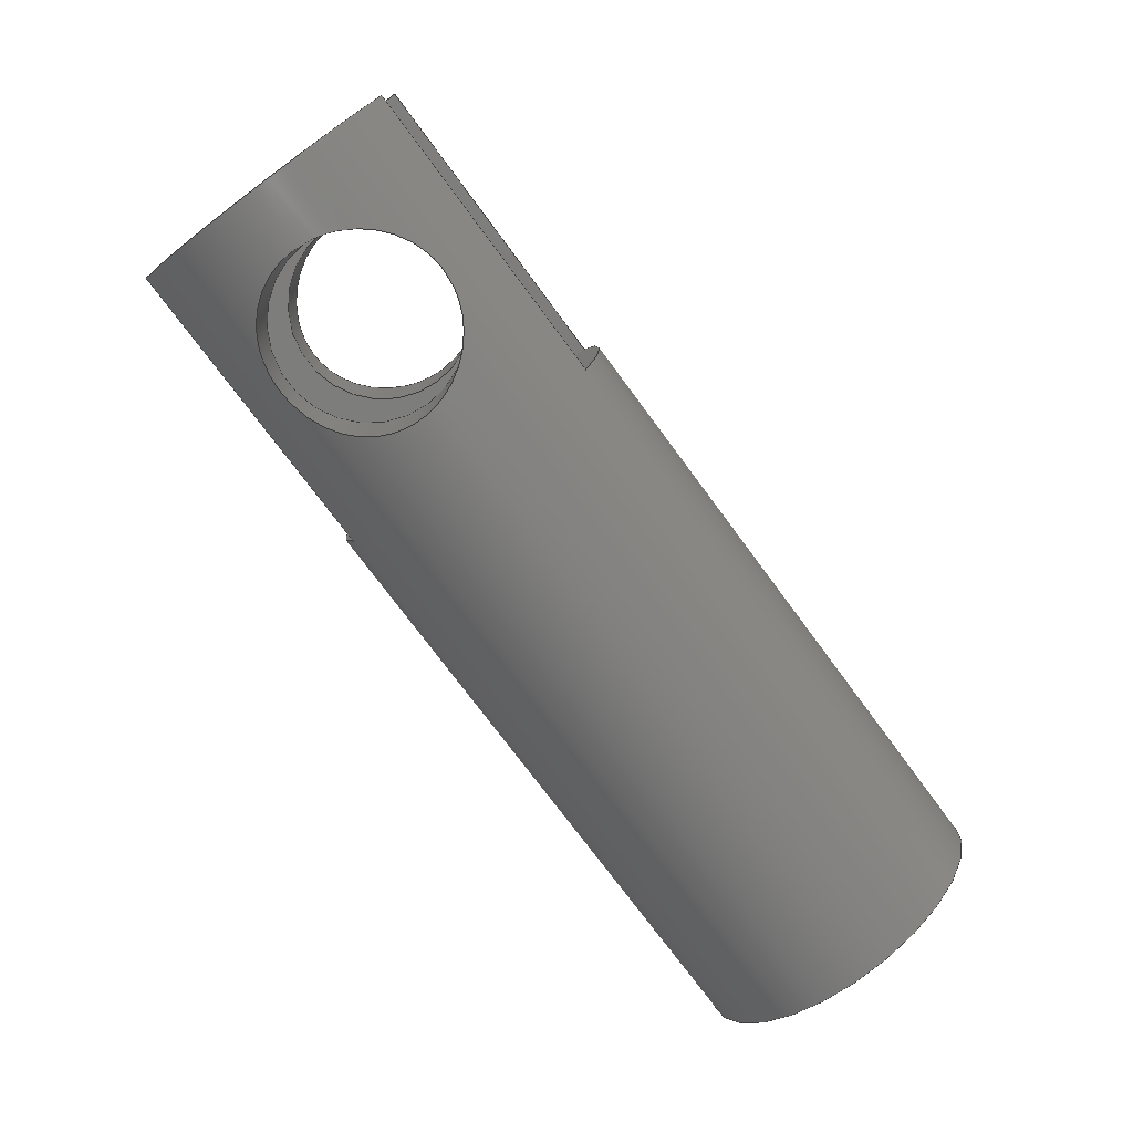
<metadata>
{"format":"step","ext":"step","renderer":"f3d","projection":"perspective","resolution":1024,"background":"white","views":[{"elev":-76.2,"azim":126.6,"up":"+Z"}]}
</metadata>
<code>
ISO-10303-21;
DATA;
#1=MECHANICAL_DESIGN_GEOMETRIC_PRESENTATION_REPRESENTATION('',(#4),#380);
#2=SHAPE_REPRESENTATION_RELATIONSHIP('SRR','None',#387,#3);
#3=ADVANCED_BREP_SHAPE_REPRESENTATION('',(#5),#379);
#4=STYLED_ITEM('',(#396),#5);
#5=MANIFOLD_SOLID_BREP('Body1',#177);
#6=FACE_BOUND('',#27,.T.);
#7=FACE_BOUND('',#31,.T.);
#8=FACE_BOUND('',#34,.T.);
#9=PLANE('',#195);
#10=PLANE('',#196);
#11=PLANE('',#198);
#12=PLANE('',#201);
#13=PLANE('',#202);
#14=PLANE('',#207);
#15=FACE_OUTER_BOUND('',#24,.T.);
#16=FACE_OUTER_BOUND('',#25,.T.);
#17=FACE_OUTER_BOUND('',#26,.T.);
#18=FACE_OUTER_BOUND('',#28,.T.);
#19=FACE_OUTER_BOUND('',#29,.T.);
#20=FACE_OUTER_BOUND('',#30,.T.);
#21=FACE_OUTER_BOUND('',#32,.T.);
#22=FACE_OUTER_BOUND('',#33,.T.);
#23=FACE_OUTER_BOUND('',#35,.T.);
#24=EDGE_LOOP('',(#115,#116,#117,#118,#119,#120));
#25=EDGE_LOOP('',(#121,#122,#123,#124,#125));
#26=EDGE_LOOP('',(#126,#127,#128,#129));
#27=EDGE_LOOP('',(#130));
#28=EDGE_LOOP('',(#131,#132));
#29=EDGE_LOOP('',(#133,#134,#135,#136));
#30=EDGE_LOOP('',(#137,#138,#139,#140));
#31=EDGE_LOOP('',(#141));
#32=EDGE_LOOP('',(#142,#143,#144));
#33=EDGE_LOOP('',(#145,#146,#147,#148,#149,#150,#151,#152,#153,#154,#155,
#156,#157,#158,#159,#160,#161));
#34=EDGE_LOOP('',(#162,#163));
#35=EDGE_LOOP('',(#164));
#36=CIRCLE('',#192,0.15);
#37=CIRCLE('',#194,0.15);
#38=CIRCLE('',#197,0.25);
#39=CIRCLE('',#199,0.25);
#40=CIRCLE('',#200,0.25);
#41=CIRCLE('',#203,0.25);
#42=CIRCLE('',#204,0.25);
#43=CIRCLE('',#206,0.25);
#44=LINE('',#300,#56);
#45=LINE('',#306,#57);
#46=LINE('',#347,#58);
#47=LINE('',#349,#59);
#48=LINE('',#351,#60);
#49=LINE('',#352,#61);
#50=LINE('',#359,#62);
#51=LINE('',#363,#63);
#52=LINE('',#365,#64);
#53=LINE('',#366,#65);
#54=LINE('',#372,#66);
#55=LINE('',#374,#67);
#56=VECTOR('',#212,0.15);
#57=VECTOR('',#219,0.15);
#58=VECTOR('',#222,1);
#59=VECTOR('',#223,1);
#60=VECTOR('',#224,1);
#61=VECTOR('',#225,1);
#62=VECTOR('',#234,1);
#63=VECTOR('',#239,1);
#64=VECTOR('',#240,1);
#65=VECTOR('',#241,1);
#66=VECTOR('',#250,0.25);
#67=VECTOR('',#251,0.25);
#68=B_SPLINE_CURVE_WITH_KNOTS('',3,(#260,#261,#262,#263,#264,#265,#266,
#267,#268,#269),.UNSPECIFIED.,.F.,.F.,(4,2,2,2,4),(0,0.05848,
0.117,0.1751,0.2332),.UNSPECIFIED.);
#69=B_SPLINE_CURVE_WITH_KNOTS('',3,(#271,#272,#273,#274,#275,#276,#277,
#278,#279,#280),.UNSPECIFIED.,.F.,.F.,(4,2,2,2,4),(0.6995,0.7576,
0.8157,0.8742,0.9327),.UNSPECIFIED.);
#70=B_SPLINE_CURVE_WITH_KNOTS('',3,(#281,#282,#283,#284,#285,#286,#287,
#288,#289,#290,#291,#292,#293,#294,#295,#296,#297,#298),.UNSPECIFIED.,.F.,
 .F.,(4,2,2,2,2,2,2,2,4),(0.2332,0.2913,0.3494,
0.4079,0.4663,0.5248,0.5833,
0.6414,0.6995),.UNSPECIFIED.);
#71=B_SPLINE_CURVE_WITH_KNOTS('',3,(#308,#309,#310,#311,#312,#313,#314,
#315,#316,#317,#318,#319,#320,#321,#322,#323,#324,#325,#326,#327,#328,#329,
#330,#331,#332,#333),.UNSPECIFIED.,.F.,.F.,(4,2,2,2,2,2,2,2,2,2,2,2,4),
(0,0.05848,0.117,0.1751,0.2332,
0.2913,0.3494,0.4079,0.4663,
0.5248,0.5833,0.6414,0.6995),
 .UNSPECIFIED.);
#72=B_SPLINE_CURVE_WITH_KNOTS('',3,(#334,#335,#336,#337,#338,#339,#340,
#341,#342,#343),.UNSPECIFIED.,.F.,.F.,(4,2,2,2,4),(0.6995,0.7576,
0.8157,0.8742,0.9327),.UNSPECIFIED.);
#73=VERTEX_POINT('',#258);
#74=VERTEX_POINT('',#259);
#75=VERTEX_POINT('',#270);
#76=VERTEX_POINT('',#299);
#77=VERTEX_POINT('',#303);
#78=VERTEX_POINT('',#305);
#79=VERTEX_POINT('',#307);
#80=VERTEX_POINT('',#345);
#81=VERTEX_POINT('',#346);
#82=VERTEX_POINT('',#348);
#83=VERTEX_POINT('',#350);
#84=VERTEX_POINT('',#356);
#85=VERTEX_POINT('',#358);
#86=VERTEX_POINT('',#362);
#87=VERTEX_POINT('',#364);
#88=VERTEX_POINT('',#368);
#89=VERTEX_POINT('',#373);
#90=EDGE_CURVE('',#73,#74,#68,.T.);
#91=EDGE_CURVE('',#75,#73,#69,.T.);
#92=EDGE_CURVE('',#74,#75,#70,.T.);
#93=EDGE_CURVE('',#74,#76,#44,.T.);
#94=EDGE_CURVE('',#76,#76,#36,.T.);
#95=EDGE_CURVE('',#77,#77,#37,.T.);
#96=EDGE_CURVE('',#77,#78,#45,.T.);
#97=EDGE_CURVE('',#79,#78,#71,.T.);
#98=EDGE_CURVE('',#78,#79,#72,.T.);
#99=EDGE_CURVE('',#80,#81,#46,.T.);
#100=EDGE_CURVE('',#80,#82,#47,.T.);
#101=EDGE_CURVE('',#83,#82,#48,.T.);
#102=EDGE_CURVE('',#81,#83,#49,.T.);
#103=EDGE_CURVE('',#82,#83,#38,.T.);
#104=EDGE_CURVE('',#81,#84,#39,.T.);
#105=EDGE_CURVE('',#84,#85,#50,.T.);
#106=EDGE_CURVE('',#85,#80,#40,.T.);
#107=EDGE_CURVE('',#84,#86,#51,.T.);
#108=EDGE_CURVE('',#87,#86,#52,.T.);
#109=EDGE_CURVE('',#85,#87,#53,.T.);
#110=EDGE_CURVE('',#86,#88,#41,.T.);
#111=EDGE_CURVE('',#88,#87,#42,.T.);
#112=EDGE_CURVE('',#88,#74,#54,.T.);
#113=EDGE_CURVE('',#75,#89,#55,.T.);
#114=EDGE_CURVE('',#89,#89,#43,.T.);
#115=ORIENTED_EDGE('',*,*,#90,.F.);
#116=ORIENTED_EDGE('',*,*,#91,.F.);
#117=ORIENTED_EDGE('',*,*,#92,.F.);
#118=ORIENTED_EDGE('',*,*,#93,.T.);
#119=ORIENTED_EDGE('',*,*,#94,.F.);
#120=ORIENTED_EDGE('',*,*,#93,.F.);
#121=ORIENTED_EDGE('',*,*,#95,.F.);
#122=ORIENTED_EDGE('',*,*,#96,.T.);
#123=ORIENTED_EDGE('',*,*,#97,.F.);
#124=ORIENTED_EDGE('',*,*,#98,.F.);
#125=ORIENTED_EDGE('',*,*,#96,.F.);
#126=ORIENTED_EDGE('',*,*,#99,.F.);
#127=ORIENTED_EDGE('',*,*,#100,.T.);
#128=ORIENTED_EDGE('',*,*,#101,.F.);
#129=ORIENTED_EDGE('',*,*,#102,.F.);
#130=ORIENTED_EDGE('',*,*,#95,.T.);
#131=ORIENTED_EDGE('',*,*,#101,.T.);
#132=ORIENTED_EDGE('',*,*,#103,.T.);
#133=ORIENTED_EDGE('',*,*,#99,.T.);
#134=ORIENTED_EDGE('',*,*,#104,.T.);
#135=ORIENTED_EDGE('',*,*,#105,.T.);
#136=ORIENTED_EDGE('',*,*,#106,.T.);
#137=ORIENTED_EDGE('',*,*,#105,.F.);
#138=ORIENTED_EDGE('',*,*,#107,.T.);
#139=ORIENTED_EDGE('',*,*,#108,.F.);
#140=ORIENTED_EDGE('',*,*,#109,.F.);
#141=ORIENTED_EDGE('',*,*,#94,.T.);
#142=ORIENTED_EDGE('',*,*,#110,.T.);
#143=ORIENTED_EDGE('',*,*,#111,.T.);
#144=ORIENTED_EDGE('',*,*,#108,.T.);
#145=ORIENTED_EDGE('',*,*,#109,.T.);
#146=ORIENTED_EDGE('',*,*,#111,.F.);
#147=ORIENTED_EDGE('',*,*,#112,.T.);
#148=ORIENTED_EDGE('',*,*,#92,.T.);
#149=ORIENTED_EDGE('',*,*,#113,.T.);
#150=ORIENTED_EDGE('',*,*,#114,.T.);
#151=ORIENTED_EDGE('',*,*,#113,.F.);
#152=ORIENTED_EDGE('',*,*,#91,.T.);
#153=ORIENTED_EDGE('',*,*,#90,.T.);
#154=ORIENTED_EDGE('',*,*,#112,.F.);
#155=ORIENTED_EDGE('',*,*,#110,.F.);
#156=ORIENTED_EDGE('',*,*,#107,.F.);
#157=ORIENTED_EDGE('',*,*,#104,.F.);
#158=ORIENTED_EDGE('',*,*,#102,.T.);
#159=ORIENTED_EDGE('',*,*,#103,.F.);
#160=ORIENTED_EDGE('',*,*,#100,.F.);
#161=ORIENTED_EDGE('',*,*,#106,.F.);
#162=ORIENTED_EDGE('',*,*,#97,.T.);
#163=ORIENTED_EDGE('',*,*,#98,.T.);
#164=ORIENTED_EDGE('',*,*,#114,.F.);
#165=CYLINDRICAL_SURFACE('',#191,0.15);
#166=CYLINDRICAL_SURFACE('',#193,0.15);
#167=CYLINDRICAL_SURFACE('',#205,0.25);
#168=ADVANCED_FACE('',(#15),#165,.F.);
#169=ADVANCED_FACE('',(#16),#166,.F.);
#170=ADVANCED_FACE('',(#17,#6),#9,.T.);
#171=ADVANCED_FACE('',(#18),#10,.T.);
#172=ADVANCED_FACE('',(#19),#11,.T.);
#173=ADVANCED_FACE('',(#20,#7),#12,.T.);
#174=ADVANCED_FACE('',(#21),#13,.T.);
#175=ADVANCED_FACE('',(#22,#8),#167,.T.);
#176=ADVANCED_FACE('',(#23),#14,.F.);
#177=CLOSED_SHELL('',(#168,#169,#170,#171,#172,#173,#174,#175,#176));
#178=DERIVED_UNIT_ELEMENT(#180,1);
#179=DERIVED_UNIT_ELEMENT(#382,3);
#180=(
MASS_UNIT()
NAMED_UNIT(*)
SI_UNIT(.KILO.,.GRAM.)
);
#181=DERIVED_UNIT((#178,#179));
#182=MEASURE_REPRESENTATION_ITEM('density measure',
POSITIVE_RATIO_MEASURE(7850),#181);
#183=PROPERTY_DEFINITION_REPRESENTATION(#188,#185);
#184=PROPERTY_DEFINITION_REPRESENTATION(#189,#186);
#185=REPRESENTATION('material name',(#187),#379);
#186=REPRESENTATION('density',(#182),#379);
#187=DESCRIPTIVE_REPRESENTATION_ITEM('Steel','Steel');
#188=PROPERTY_DEFINITION('material property','material name',#389);
#189=PROPERTY_DEFINITION('material property','density of part',#389);
#190=AXIS2_PLACEMENT_3D('placement',#256,#208,#209);
#191=AXIS2_PLACEMENT_3D('',#257,#210,#211);
#192=AXIS2_PLACEMENT_3D('',#301,#213,#214);
#193=AXIS2_PLACEMENT_3D('',#302,#215,#216);
#194=AXIS2_PLACEMENT_3D('',#304,#217,#218);
#195=AXIS2_PLACEMENT_3D('',#344,#220,#221);
#196=AXIS2_PLACEMENT_3D('',#353,#226,#227);
#197=AXIS2_PLACEMENT_3D('',#354,#228,#229);
#198=AXIS2_PLACEMENT_3D('',#355,#230,#231);
#199=AXIS2_PLACEMENT_3D('',#357,#232,#233);
#200=AXIS2_PLACEMENT_3D('',#360,#235,#236);
#201=AXIS2_PLACEMENT_3D('',#361,#237,#238);
#202=AXIS2_PLACEMENT_3D('',#367,#242,#243);
#203=AXIS2_PLACEMENT_3D('',#369,#244,#245);
#204=AXIS2_PLACEMENT_3D('',#370,#246,#247);
#205=AXIS2_PLACEMENT_3D('',#371,#248,#249);
#206=AXIS2_PLACEMENT_3D('',#375,#252,#253);
#207=AXIS2_PLACEMENT_3D('',#376,#254,#255);
#208=DIRECTION('axis',(0,0,1));
#209=DIRECTION('refdir',(1,0,0));
#210=DIRECTION('center_axis',(0,0,-1));
#211=DIRECTION('ref_axis',(-1,0,0));
#212=DIRECTION('',(0,0,-1));
#213=DIRECTION('center_axis',(0,0,1));
#214=DIRECTION('ref_axis',(-1,0,0));
#215=DIRECTION('center_axis',(0,0,-1));
#216=DIRECTION('ref_axis',(-1,0,0));
#217=DIRECTION('center_axis',(0,0,-1));
#218=DIRECTION('ref_axis',(-1,0,0));
#219=DIRECTION('',(0,0,-1));
#220=DIRECTION('center_axis',(0,0,1));
#221=DIRECTION('ref_axis',(0,-1,0));
#222=DIRECTION('',(0,1,0));
#223=DIRECTION('',(1,0,0));
#224=DIRECTION('',(0,-1,0));
#225=DIRECTION('',(1,0,0));
#226=DIRECTION('center_axis',(1,0,0));
#227=DIRECTION('ref_axis',(0,0,-1));
#228=DIRECTION('center_axis',(1,0,0));
#229=DIRECTION('ref_axis',(0,0,-1));
#230=DIRECTION('center_axis',(1,0,0));
#231=DIRECTION('ref_axis',(0,0,-1));
#232=DIRECTION('center_axis',(1,0,0));
#233=DIRECTION('ref_axis',(0,0,-1));
#234=DIRECTION('',(0,-1,0));
#235=DIRECTION('center_axis',(1,0,0));
#236=DIRECTION('ref_axis',(0,0,-1));
#237=DIRECTION('center_axis',(0,0,-1));
#238=DIRECTION('ref_axis',(0,1,0));
#239=DIRECTION('',(1,0,0));
#240=DIRECTION('',(0,1,0));
#241=DIRECTION('',(1,0,0));
#242=DIRECTION('center_axis',(1,0,0));
#243=DIRECTION('ref_axis',(0,0,-1));
#244=DIRECTION('center_axis',(1,0,0));
#245=DIRECTION('ref_axis',(0,0,-1));
#246=DIRECTION('center_axis',(1,0,0));
#247=DIRECTION('ref_axis',(0,0,-1));
#248=DIRECTION('center_axis',(1,0,0));
#249=DIRECTION('ref_axis',(0,0,-1));
#250=DIRECTION('',(-1,0,0));
#251=DIRECTION('',(-1,0,0));
#252=DIRECTION('center_axis',(1,0,0));
#253=DIRECTION('ref_axis',(0,0,-1));
#254=DIRECTION('center_axis',(1,0,0));
#255=DIRECTION('ref_axis',(0,0,-1));
#256=CARTESIAN_POINT('',(0,0,0));
#257=CARTESIAN_POINT('Origin',(1.25,5,-4.884));
#258=CARTESIAN_POINT('',(1.25,5.15,-4.8));
#259=CARTESIAN_POINT('',(1.4,5,-4.75));
#260=CARTESIAN_POINT('Ctrl Pts',(1.25,5.15,-4.8));
#261=CARTESIAN_POINT('Ctrl Pts',(1.269,5.15,-4.8));
#262=CARTESIAN_POINT('Ctrl Pts',(1.29,5.146,-4.797));
#263=CARTESIAN_POINT('Ctrl Pts',(1.326,5.131,-4.787));
#264=CARTESIAN_POINT('Ctrl Pts',(1.343,5.119,-4.78));
#265=CARTESIAN_POINT('Ctrl Pts',(1.369,5.093,-4.768));
#266=CARTESIAN_POINT('Ctrl Pts',(1.381,5.077,-4.761));
#267=CARTESIAN_POINT('Ctrl Pts',(1.396,5.04,-4.752));
#268=CARTESIAN_POINT('Ctrl Pts',(1.4,5.019,-4.75));
#269=CARTESIAN_POINT('Ctrl Pts',(1.4,5,-4.75));
#270=CARTESIAN_POINT('',(1.1,5,-4.75));
#271=CARTESIAN_POINT('Ctrl Pts',(1.1,5,-4.75));
#272=CARTESIAN_POINT('Ctrl Pts',(1.1,5.019,-4.75));
#273=CARTESIAN_POINT('Ctrl Pts',(1.104,5.04,-4.752));
#274=CARTESIAN_POINT('Ctrl Pts',(1.119,5.077,-4.761));
#275=CARTESIAN_POINT('Ctrl Pts',(1.131,5.093,-4.768));
#276=CARTESIAN_POINT('Ctrl Pts',(1.157,5.119,-4.78));
#277=CARTESIAN_POINT('Ctrl Pts',(1.174,5.131,-4.787));
#278=CARTESIAN_POINT('Ctrl Pts',(1.21,5.146,-4.797));
#279=CARTESIAN_POINT('Ctrl Pts',(1.231,5.15,-4.8));
#280=CARTESIAN_POINT('Ctrl Pts',(1.25,5.15,-4.8));
#281=CARTESIAN_POINT('Ctrl Pts',(1.4,5,-4.75));
#282=CARTESIAN_POINT('Ctrl Pts',(1.4,4.981,-4.75));
#283=CARTESIAN_POINT('Ctrl Pts',(1.396,4.96,-4.752));
#284=CARTESIAN_POINT('Ctrl Pts',(1.381,4.923,-4.761));
#285=CARTESIAN_POINT('Ctrl Pts',(1.369,4.907,-4.768));
#286=CARTESIAN_POINT('Ctrl Pts',(1.343,4.881,-4.78));
#287=CARTESIAN_POINT('Ctrl Pts',(1.326,4.869,-4.787));
#288=CARTESIAN_POINT('Ctrl Pts',(1.29,4.854,-4.797));
#289=CARTESIAN_POINT('Ctrl Pts',(1.269,4.85,-4.8));
#290=CARTESIAN_POINT('Ctrl Pts',(1.231,4.85,-4.8));
#291=CARTESIAN_POINT('Ctrl Pts',(1.21,4.854,-4.797));
#292=CARTESIAN_POINT('Ctrl Pts',(1.174,4.869,-4.787));
#293=CARTESIAN_POINT('Ctrl Pts',(1.157,4.881,-4.78));
#294=CARTESIAN_POINT('Ctrl Pts',(1.131,4.907,-4.768));
#295=CARTESIAN_POINT('Ctrl Pts',(1.119,4.923,-4.761));
#296=CARTESIAN_POINT('Ctrl Pts',(1.104,4.96,-4.752));
#297=CARTESIAN_POINT('Ctrl Pts',(1.1,4.981,-4.75));
#298=CARTESIAN_POINT('Ctrl Pts',(1.1,5,-4.75));
#299=CARTESIAN_POINT('',(1.4,5,-4.884));
#300=CARTESIAN_POINT('',(1.4,5,-4.884));
#301=CARTESIAN_POINT('Origin',(1.25,5,-4.884));
#302=CARTESIAN_POINT('Origin',(1.25,5,-4.884));
#303=CARTESIAN_POINT('',(1.4,5,-5.116));
#304=CARTESIAN_POINT('Origin',(1.25,5,-5.116));
#305=CARTESIAN_POINT('',(1.4,5,-5.25));
#306=CARTESIAN_POINT('',(1.4,5,-4.884));
#307=CARTESIAN_POINT('',(1.25,5.15,-5.2));
#308=CARTESIAN_POINT('Ctrl Pts',(1.25,5.15,-5.2));
#309=CARTESIAN_POINT('Ctrl Pts',(1.231,5.15,-5.2));
#310=CARTESIAN_POINT('Ctrl Pts',(1.21,5.146,-5.203));
#311=CARTESIAN_POINT('Ctrl Pts',(1.174,5.131,-5.213));
#312=CARTESIAN_POINT('Ctrl Pts',(1.157,5.119,-5.22));
#313=CARTESIAN_POINT('Ctrl Pts',(1.131,5.093,-5.232));
#314=CARTESIAN_POINT('Ctrl Pts',(1.119,5.077,-5.239));
#315=CARTESIAN_POINT('Ctrl Pts',(1.104,5.04,-5.248));
#316=CARTESIAN_POINT('Ctrl Pts',(1.1,5.019,-5.25));
#317=CARTESIAN_POINT('Ctrl Pts',(1.1,4.981,-5.25));
#318=CARTESIAN_POINT('Ctrl Pts',(1.104,4.96,-5.248));
#319=CARTESIAN_POINT('Ctrl Pts',(1.119,4.923,-5.239));
#320=CARTESIAN_POINT('Ctrl Pts',(1.131,4.907,-5.232));
#321=CARTESIAN_POINT('Ctrl Pts',(1.157,4.881,-5.22));
#322=CARTESIAN_POINT('Ctrl Pts',(1.174,4.869,-5.213));
#323=CARTESIAN_POINT('Ctrl Pts',(1.21,4.854,-5.203));
#324=CARTESIAN_POINT('Ctrl Pts',(1.231,4.85,-5.2));
#325=CARTESIAN_POINT('Ctrl Pts',(1.269,4.85,-5.2));
#326=CARTESIAN_POINT('Ctrl Pts',(1.29,4.854,-5.203));
#327=CARTESIAN_POINT('Ctrl Pts',(1.326,4.869,-5.213));
#328=CARTESIAN_POINT('Ctrl Pts',(1.343,4.881,-5.22));
#329=CARTESIAN_POINT('Ctrl Pts',(1.369,4.907,-5.232));
#330=CARTESIAN_POINT('Ctrl Pts',(1.381,4.923,-5.239));
#331=CARTESIAN_POINT('Ctrl Pts',(1.396,4.96,-5.248));
#332=CARTESIAN_POINT('Ctrl Pts',(1.4,4.981,-5.25));
#333=CARTESIAN_POINT('Ctrl Pts',(1.4,5,-5.25));
#334=CARTESIAN_POINT('Ctrl Pts',(1.4,5,-5.25));
#335=CARTESIAN_POINT('Ctrl Pts',(1.4,5.019,-5.25));
#336=CARTESIAN_POINT('Ctrl Pts',(1.396,5.04,-5.248));
#337=CARTESIAN_POINT('Ctrl Pts',(1.381,5.077,-5.239));
#338=CARTESIAN_POINT('Ctrl Pts',(1.369,5.093,-5.232));
#339=CARTESIAN_POINT('Ctrl Pts',(1.343,5.119,-5.22));
#340=CARTESIAN_POINT('Ctrl Pts',(1.326,5.131,-5.213));
#341=CARTESIAN_POINT('Ctrl Pts',(1.29,5.146,-5.203));
#342=CARTESIAN_POINT('Ctrl Pts',(1.269,5.15,-5.2));
#343=CARTESIAN_POINT('Ctrl Pts',(1.25,5.15,-5.2));
#344=CARTESIAN_POINT('Origin',(1,5.222,-5.116));
#345=CARTESIAN_POINT('',(1,4.778,-5.116));
#346=CARTESIAN_POINT('',(1,5.222,-5.116));
#347=CARTESIAN_POINT('',(1,5.111,-5.116));
#348=CARTESIAN_POINT('',(1.5,4.778,-5.116));
#349=CARTESIAN_POINT('',(1,4.778,-5.116));
#350=CARTESIAN_POINT('',(1.5,5.222,-5.116));
#351=CARTESIAN_POINT('',(1.5,5.222,-5.116));
#352=CARTESIAN_POINT('',(1,5.222,-5.116));
#353=CARTESIAN_POINT('Origin',(1.5,5,-5.183));
#354=CARTESIAN_POINT('Origin',(1.5,5,-5));
#355=CARTESIAN_POINT('Origin',(1,5,-5));
#356=CARTESIAN_POINT('',(1,5.222,-4.884));
#357=CARTESIAN_POINT('Origin',(1,5,-5));
#358=CARTESIAN_POINT('',(1,4.778,-4.884));
#359=CARTESIAN_POINT('',(1,4.889,-4.884));
#360=CARTESIAN_POINT('Origin',(1,5,-5));
#361=CARTESIAN_POINT('Origin',(1,4.778,-4.884));
#362=CARTESIAN_POINT('',(1.5,5.222,-4.884));
#363=CARTESIAN_POINT('',(1,5.222,-4.884));
#364=CARTESIAN_POINT('',(1.5,4.778,-4.884));
#365=CARTESIAN_POINT('',(1.5,5.222,-4.884));
#366=CARTESIAN_POINT('',(1,4.778,-4.884));
#367=CARTESIAN_POINT('Origin',(1.5,5,-4.817));
#368=CARTESIAN_POINT('',(1.5,5,-4.75));
#369=CARTESIAN_POINT('Origin',(1.5,5,-5));
#370=CARTESIAN_POINT('Origin',(1.5,5,-5));
#371=CARTESIAN_POINT('Origin',(0,5,-5));
#372=CARTESIAN_POINT('',(0,5,-4.75));
#373=CARTESIAN_POINT('',(0,5,-4.75));
#374=CARTESIAN_POINT('',(0,5,-4.75));
#375=CARTESIAN_POINT('Origin',(0,5,-5));
#376=CARTESIAN_POINT('Origin',(0,5,-5));
#377=UNCERTAINTY_MEASURE_WITH_UNIT(LENGTH_MEASURE(0.001),#381,
'DISTANCE_ACCURACY_VALUE',
'Maximum model space distance between geometric entities at asserted c
onnectivities');
#378=UNCERTAINTY_MEASURE_WITH_UNIT(LENGTH_MEASURE(0.001),#381,
'DISTANCE_ACCURACY_VALUE',
'Maximum model space distance between geometric entities at asserted c
onnectivities');
#379=(
GEOMETRIC_REPRESENTATION_CONTEXT(3)
GLOBAL_UNCERTAINTY_ASSIGNED_CONTEXT((#377))
GLOBAL_UNIT_ASSIGNED_CONTEXT((#381,#383,#384))
REPRESENTATION_CONTEXT('','3D')
);
#380=(
GEOMETRIC_REPRESENTATION_CONTEXT(3)
GLOBAL_UNCERTAINTY_ASSIGNED_CONTEXT((#378))
GLOBAL_UNIT_ASSIGNED_CONTEXT((#381,#383,#384))
REPRESENTATION_CONTEXT('','3D')
);
#381=(
LENGTH_UNIT()
NAMED_UNIT(*)
SI_UNIT(.CENTI.,.METRE.)
);
#382=(
LENGTH_UNIT()
NAMED_UNIT(*)
SI_UNIT($,.METRE.)
);
#383=(
NAMED_UNIT(*)
PLANE_ANGLE_UNIT()
SI_UNIT($,.RADIAN.)
);
#384=(
NAMED_UNIT(*)
SI_UNIT($,.STERADIAN.)
SOLID_ANGLE_UNIT()
);
#385=SHAPE_DEFINITION_REPRESENTATION(#386,#387);
#386=PRODUCT_DEFINITION_SHAPE('',$,#389);
#387=SHAPE_REPRESENTATION('',(#190),#379);
#388=PRODUCT_DEFINITION_CONTEXT('part definition',#393,'design');
#389=PRODUCT_DEFINITION('bolt clamp','bolt clamp',#390,#388);
#390=PRODUCT_DEFINITION_FORMATION('',$,#395);
#391=PRODUCT_RELATED_PRODUCT_CATEGORY('bolt clamp','bolt clamp',(#395));
#392=APPLICATION_PROTOCOL_DEFINITION('international standard',
'automotive_design',2009,#393);
#393=APPLICATION_CONTEXT(
'Core Data for Automotive Mechanical Design Process');
#394=PRODUCT_CONTEXT('part definition',#393,'mechanical');
#395=PRODUCT('bolt clamp','bolt clamp',$,(#394));
#396=PRESENTATION_STYLE_ASSIGNMENT((#397));
#397=SURFACE_STYLE_USAGE(.BOTH.,#398);
#398=SURFACE_SIDE_STYLE('',(#399));
#399=SURFACE_STYLE_FILL_AREA(#400);
#400=FILL_AREA_STYLE('Paint - Metallic (Silver)',(#401));
#401=FILL_AREA_STYLE_COLOUR('Paint - Metallic (Silver)',#402);
#402=COLOUR_RGB('Paint - Metallic (Silver)',0.9843,0.9804,
0.9608);
ENDSEC;
END-ISO-10303-21;

</code>
